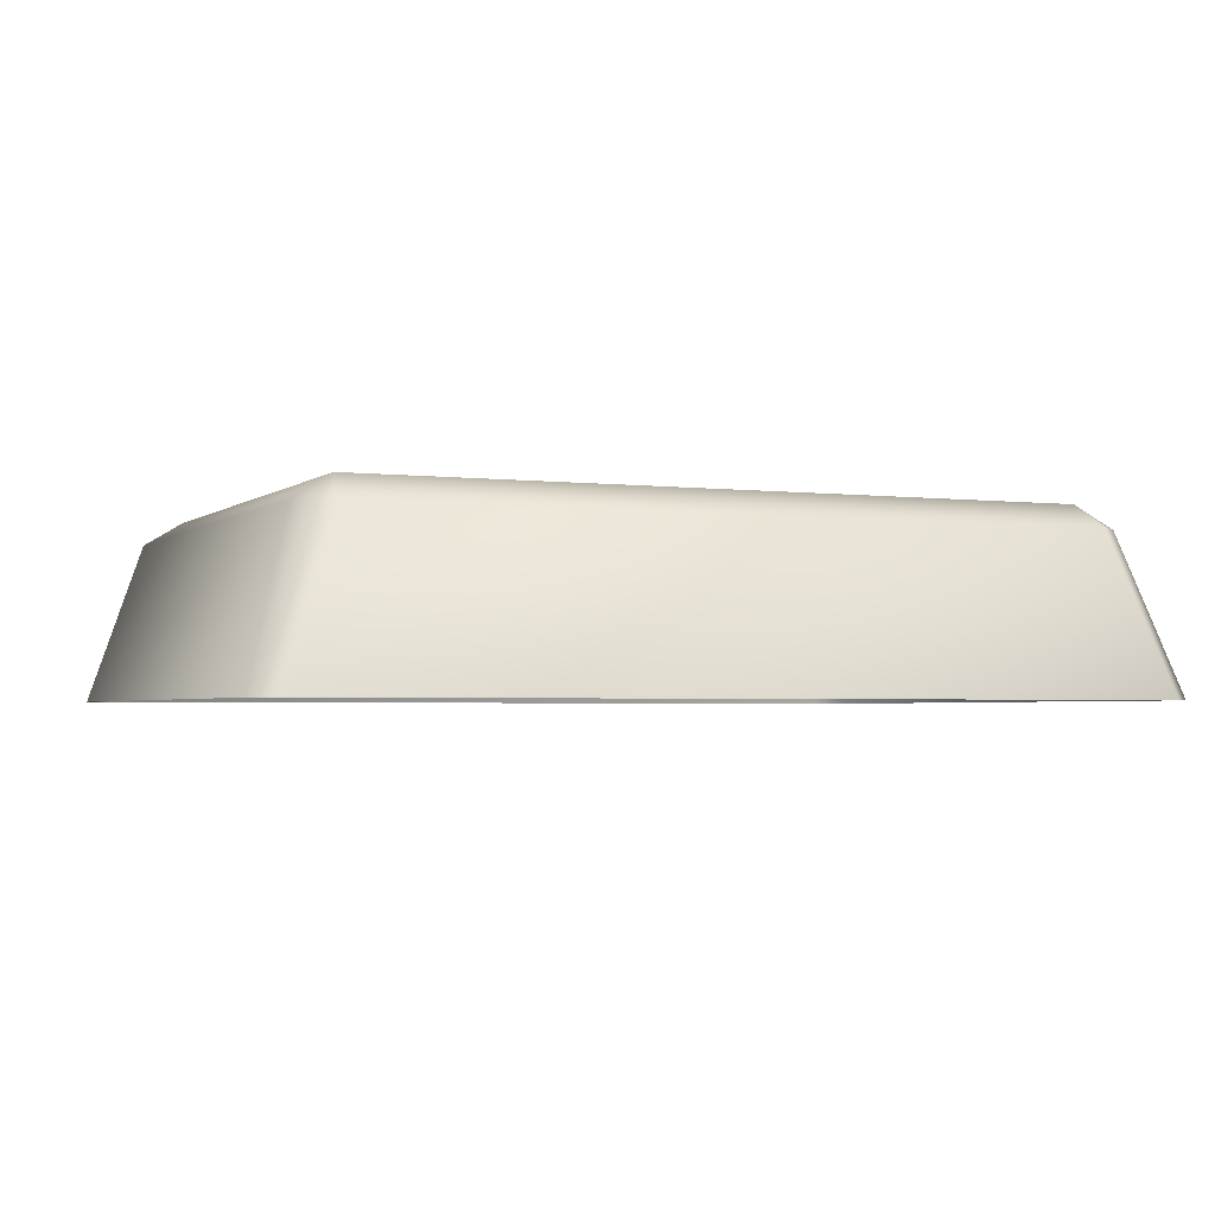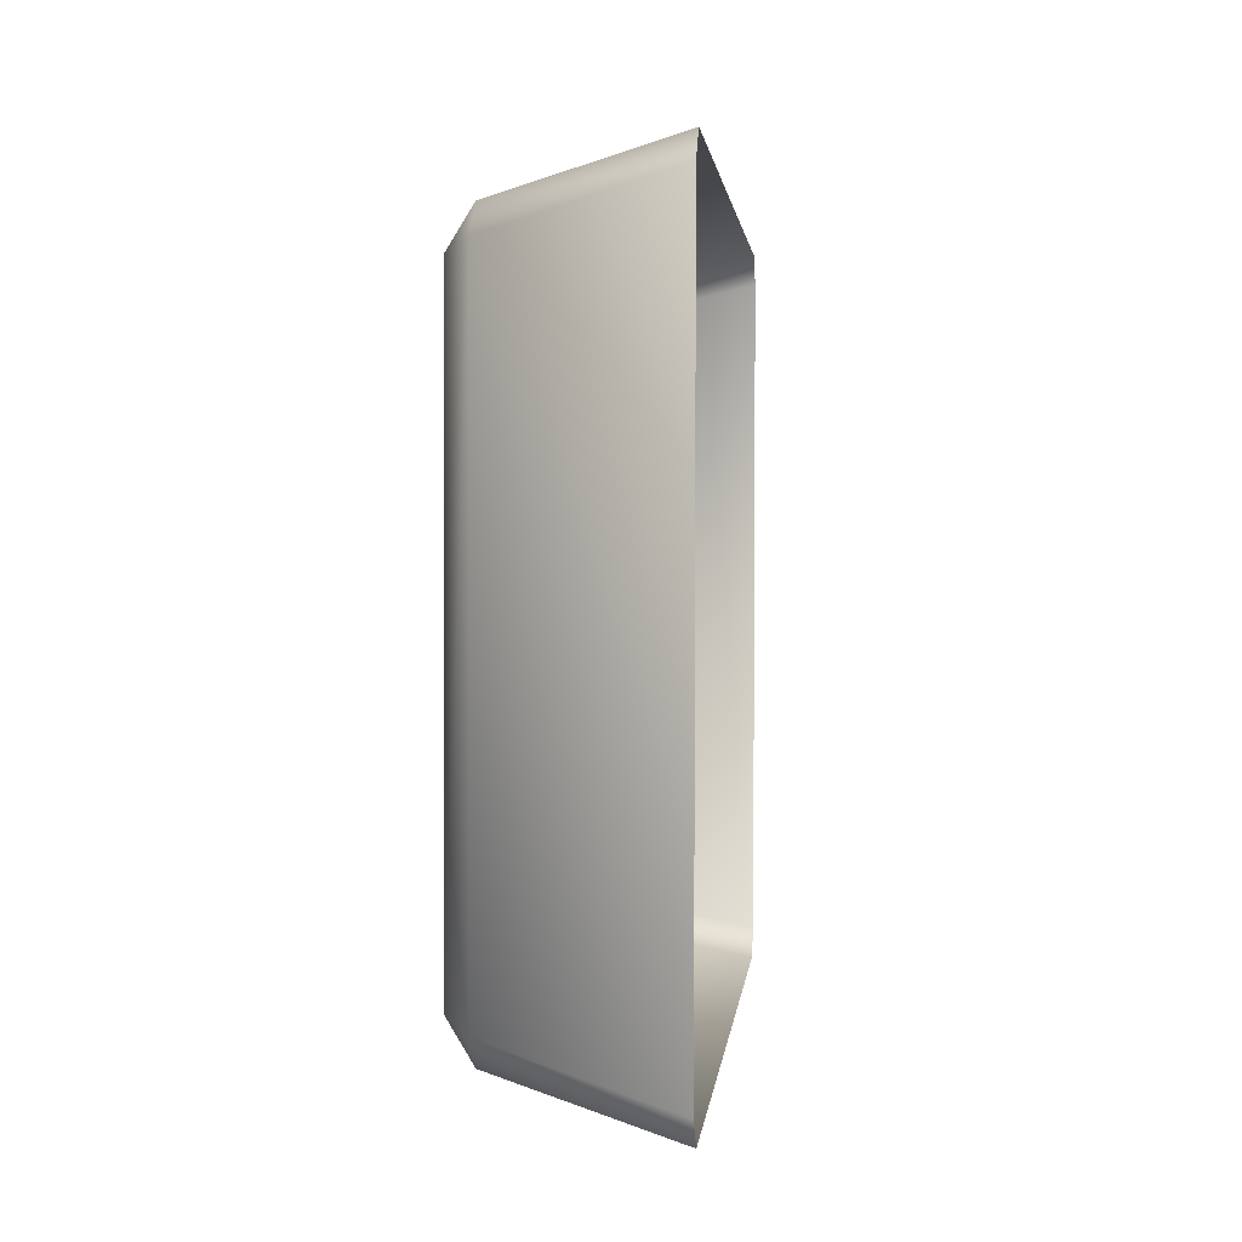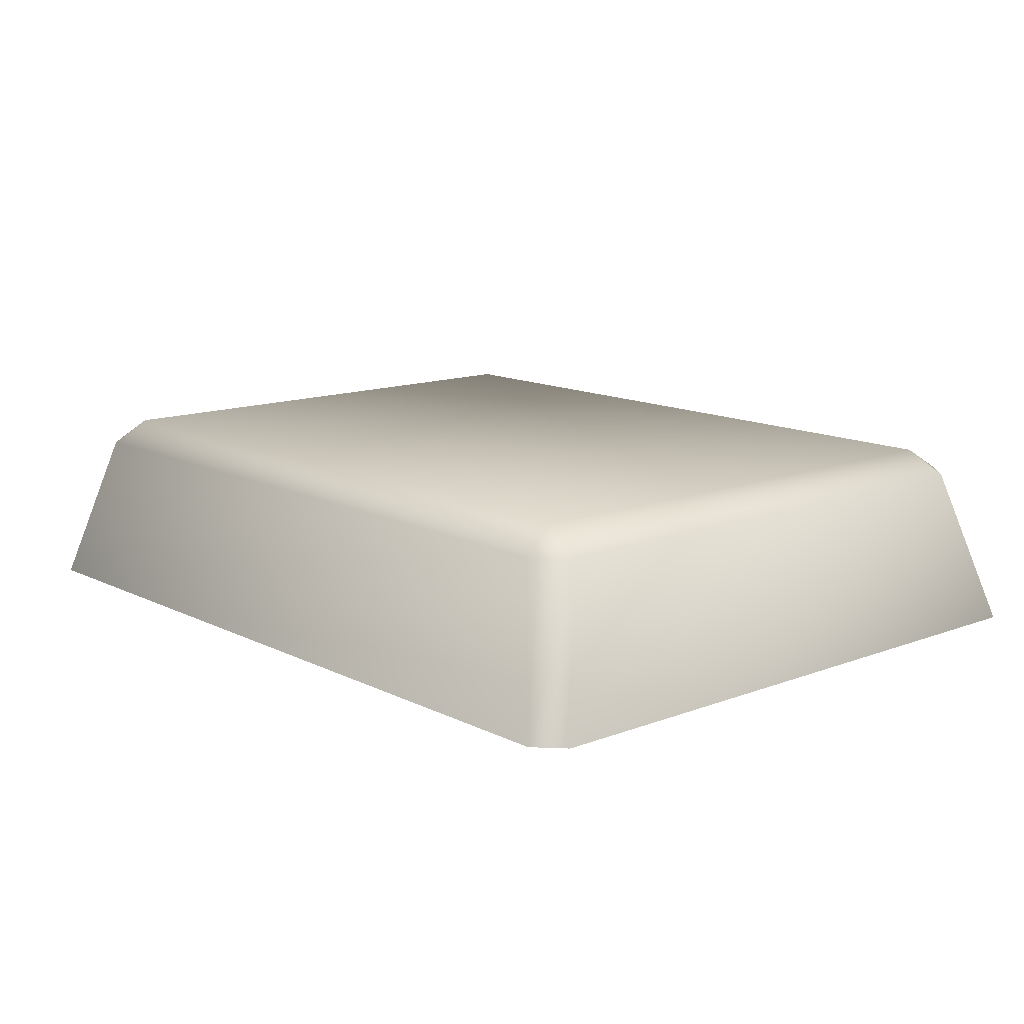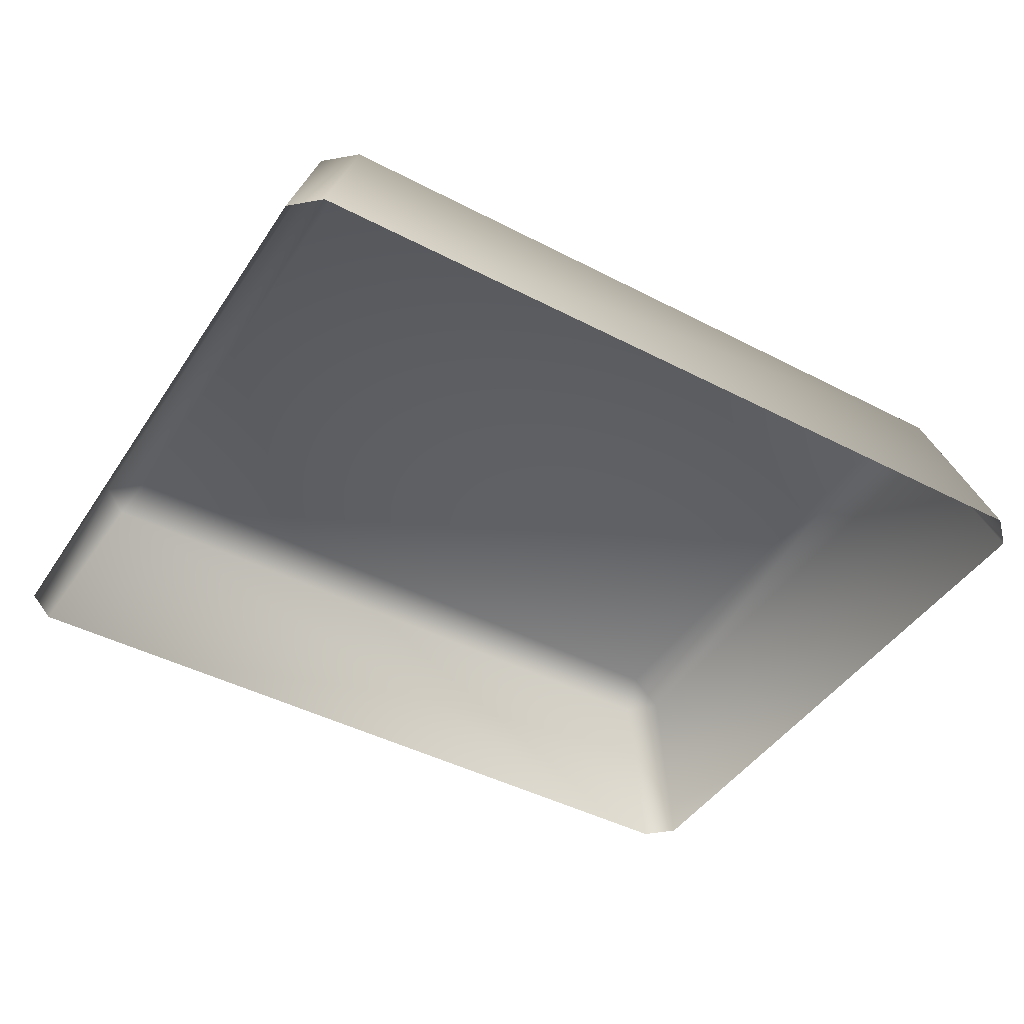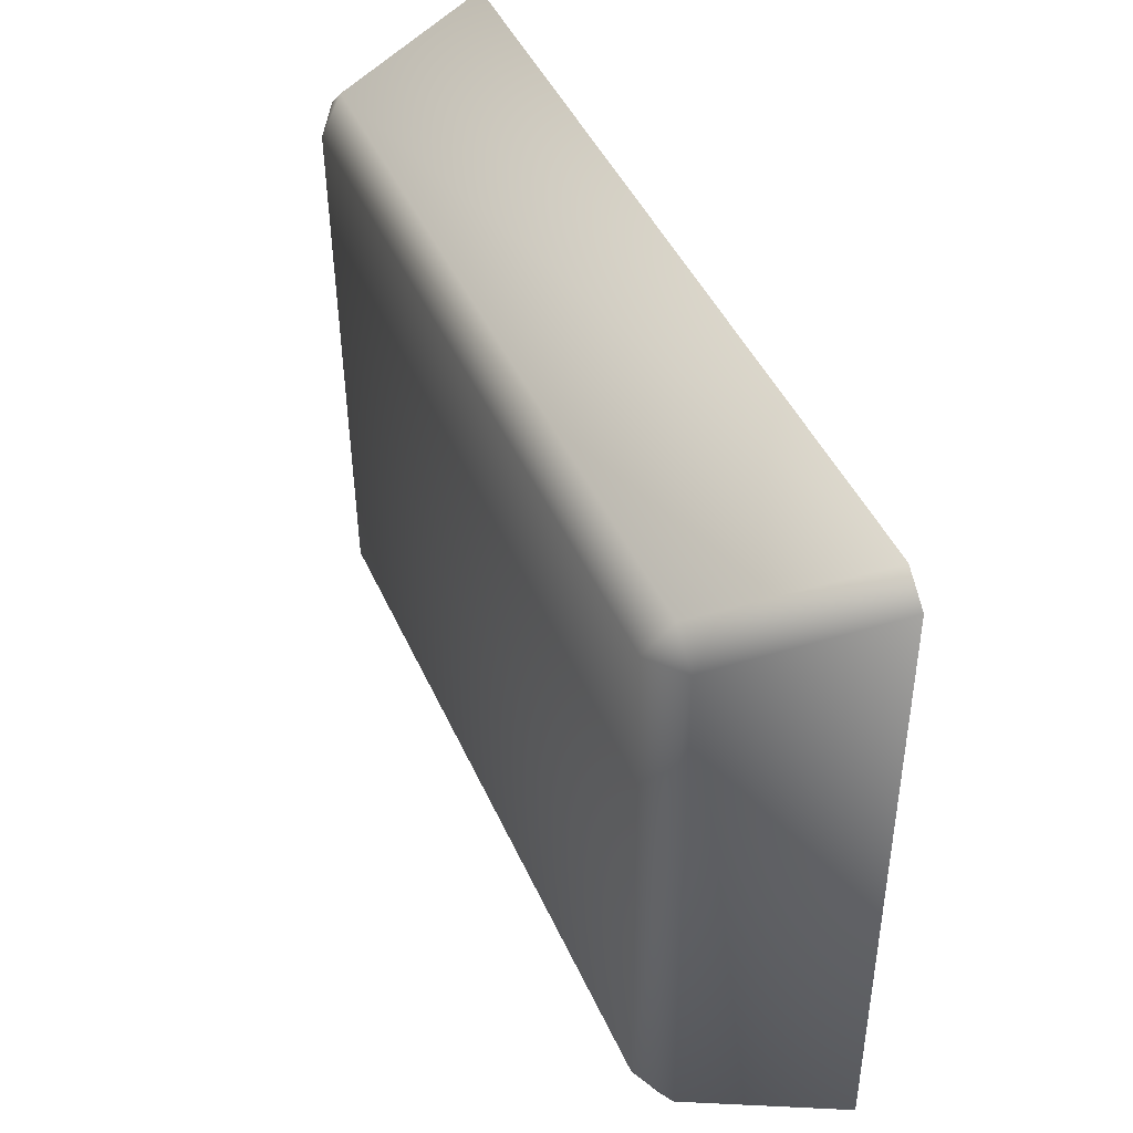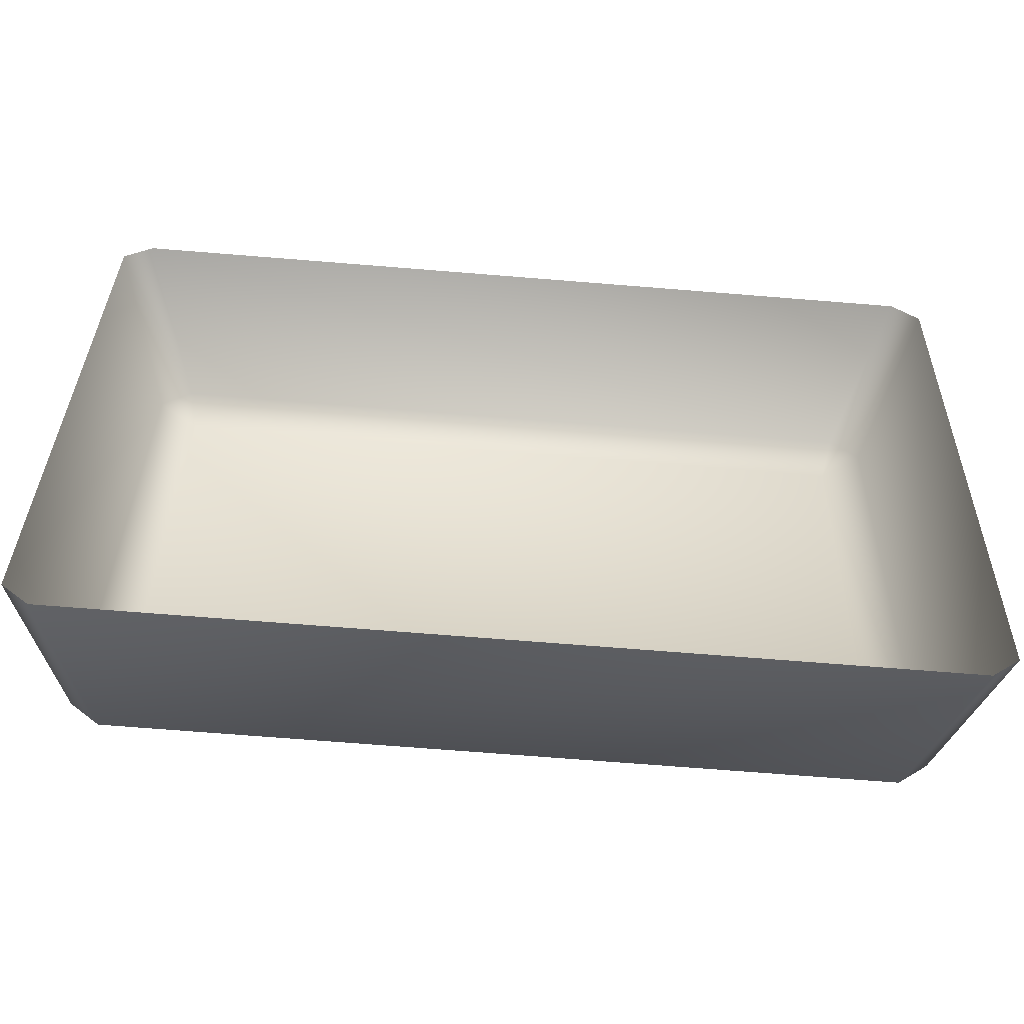
<metadata>
{"format":"obj","ext":"obj","renderer":"f3d","projection":"perspective","resolution":1024,"background":"white","views":[{"elev":-2.7,"azim":157.6,"up":"+Y"},{"elev":2.8,"azim":-84.6,"up":"+Z"},{"elev":13.0,"azim":-130.3,"up":"+Y"},{"elev":-44.4,"azim":-30.3,"up":"+Y"},{"elev":45.7,"azim":-113.0,"up":"+Z"},{"elev":-57.3,"azim":-4.5,"up":"+Z"}]}
</metadata>
<code>
o mesh7/mesh7-geometry#mesh7-geometry
v -0.215 -0.1707 -0.05307
v -0.2623 -0.1707 -0.05225
v -0.2617 -0.1707 -0.01672
v -0.2629 -0.1723 -0.0546
v -0.2642 -0.1722 -0.01615
v -0.2144 -0.1707 -0.01755
v -0.2648 -0.1722 -0.05273
v -0.2145 -0.1723 -0.05545
v -0.2622 -0.1723 -0.01435
v -0.2138 -0.1723 -0.0152
v -0.2125 -0.1722 -0.05364
v -0.2662 -0.1828 -0.0573
v -0.2113 -0.1828 -0.05826
v -0.268 -0.1828 -0.05556
v -0.2673 -0.1828 -0.01322
v -0.2119 -0.1722 -0.01707
v -0.2094 -0.1828 -0.05658
v -0.2654 -0.1828 -0.01154
v -0.2105 -0.1828 -0.01249
v -0.2087 -0.1828 -0.01424
f 1 2 3
f 4 2 1
f 2 5 3
f 1 3 6
f 4 7 2
f 8 4 1
f 7 5 2
f 3 5 9
f 6 3 10
f 11 1 6
f 12 7 4
f 4 8 13
f 8 1 11
f 7 14 5
f 15 9 5
f 3 9 10
f 6 10 16
f 11 6 16
f 14 7 12
f 12 4 13
f 8 17 13
f 8 11 17
f 5 14 15
f 15 18 9
f 18 10 9
f 10 19 16
f 16 20 11
f 11 20 17
f 18 19 10
f 16 19 20
f 3 2 1
f 1 2 4
f 3 5 2
f 6 3 1
f 2 7 4
f 1 4 8
f 2 5 7
f 9 5 3
f 10 3 6
f 6 1 11
f 4 7 12
f 13 8 4
f 11 1 8
f 5 14 7
f 5 9 15
f 10 9 3
f 16 10 6
f 16 6 11
f 12 7 14
f 13 4 12
f 13 17 8
f 17 11 8
f 15 14 5
f 9 18 15
f 9 10 18
f 16 19 10
f 11 20 16
f 17 20 11
f 10 19 18
f 20 19 16

</code>
